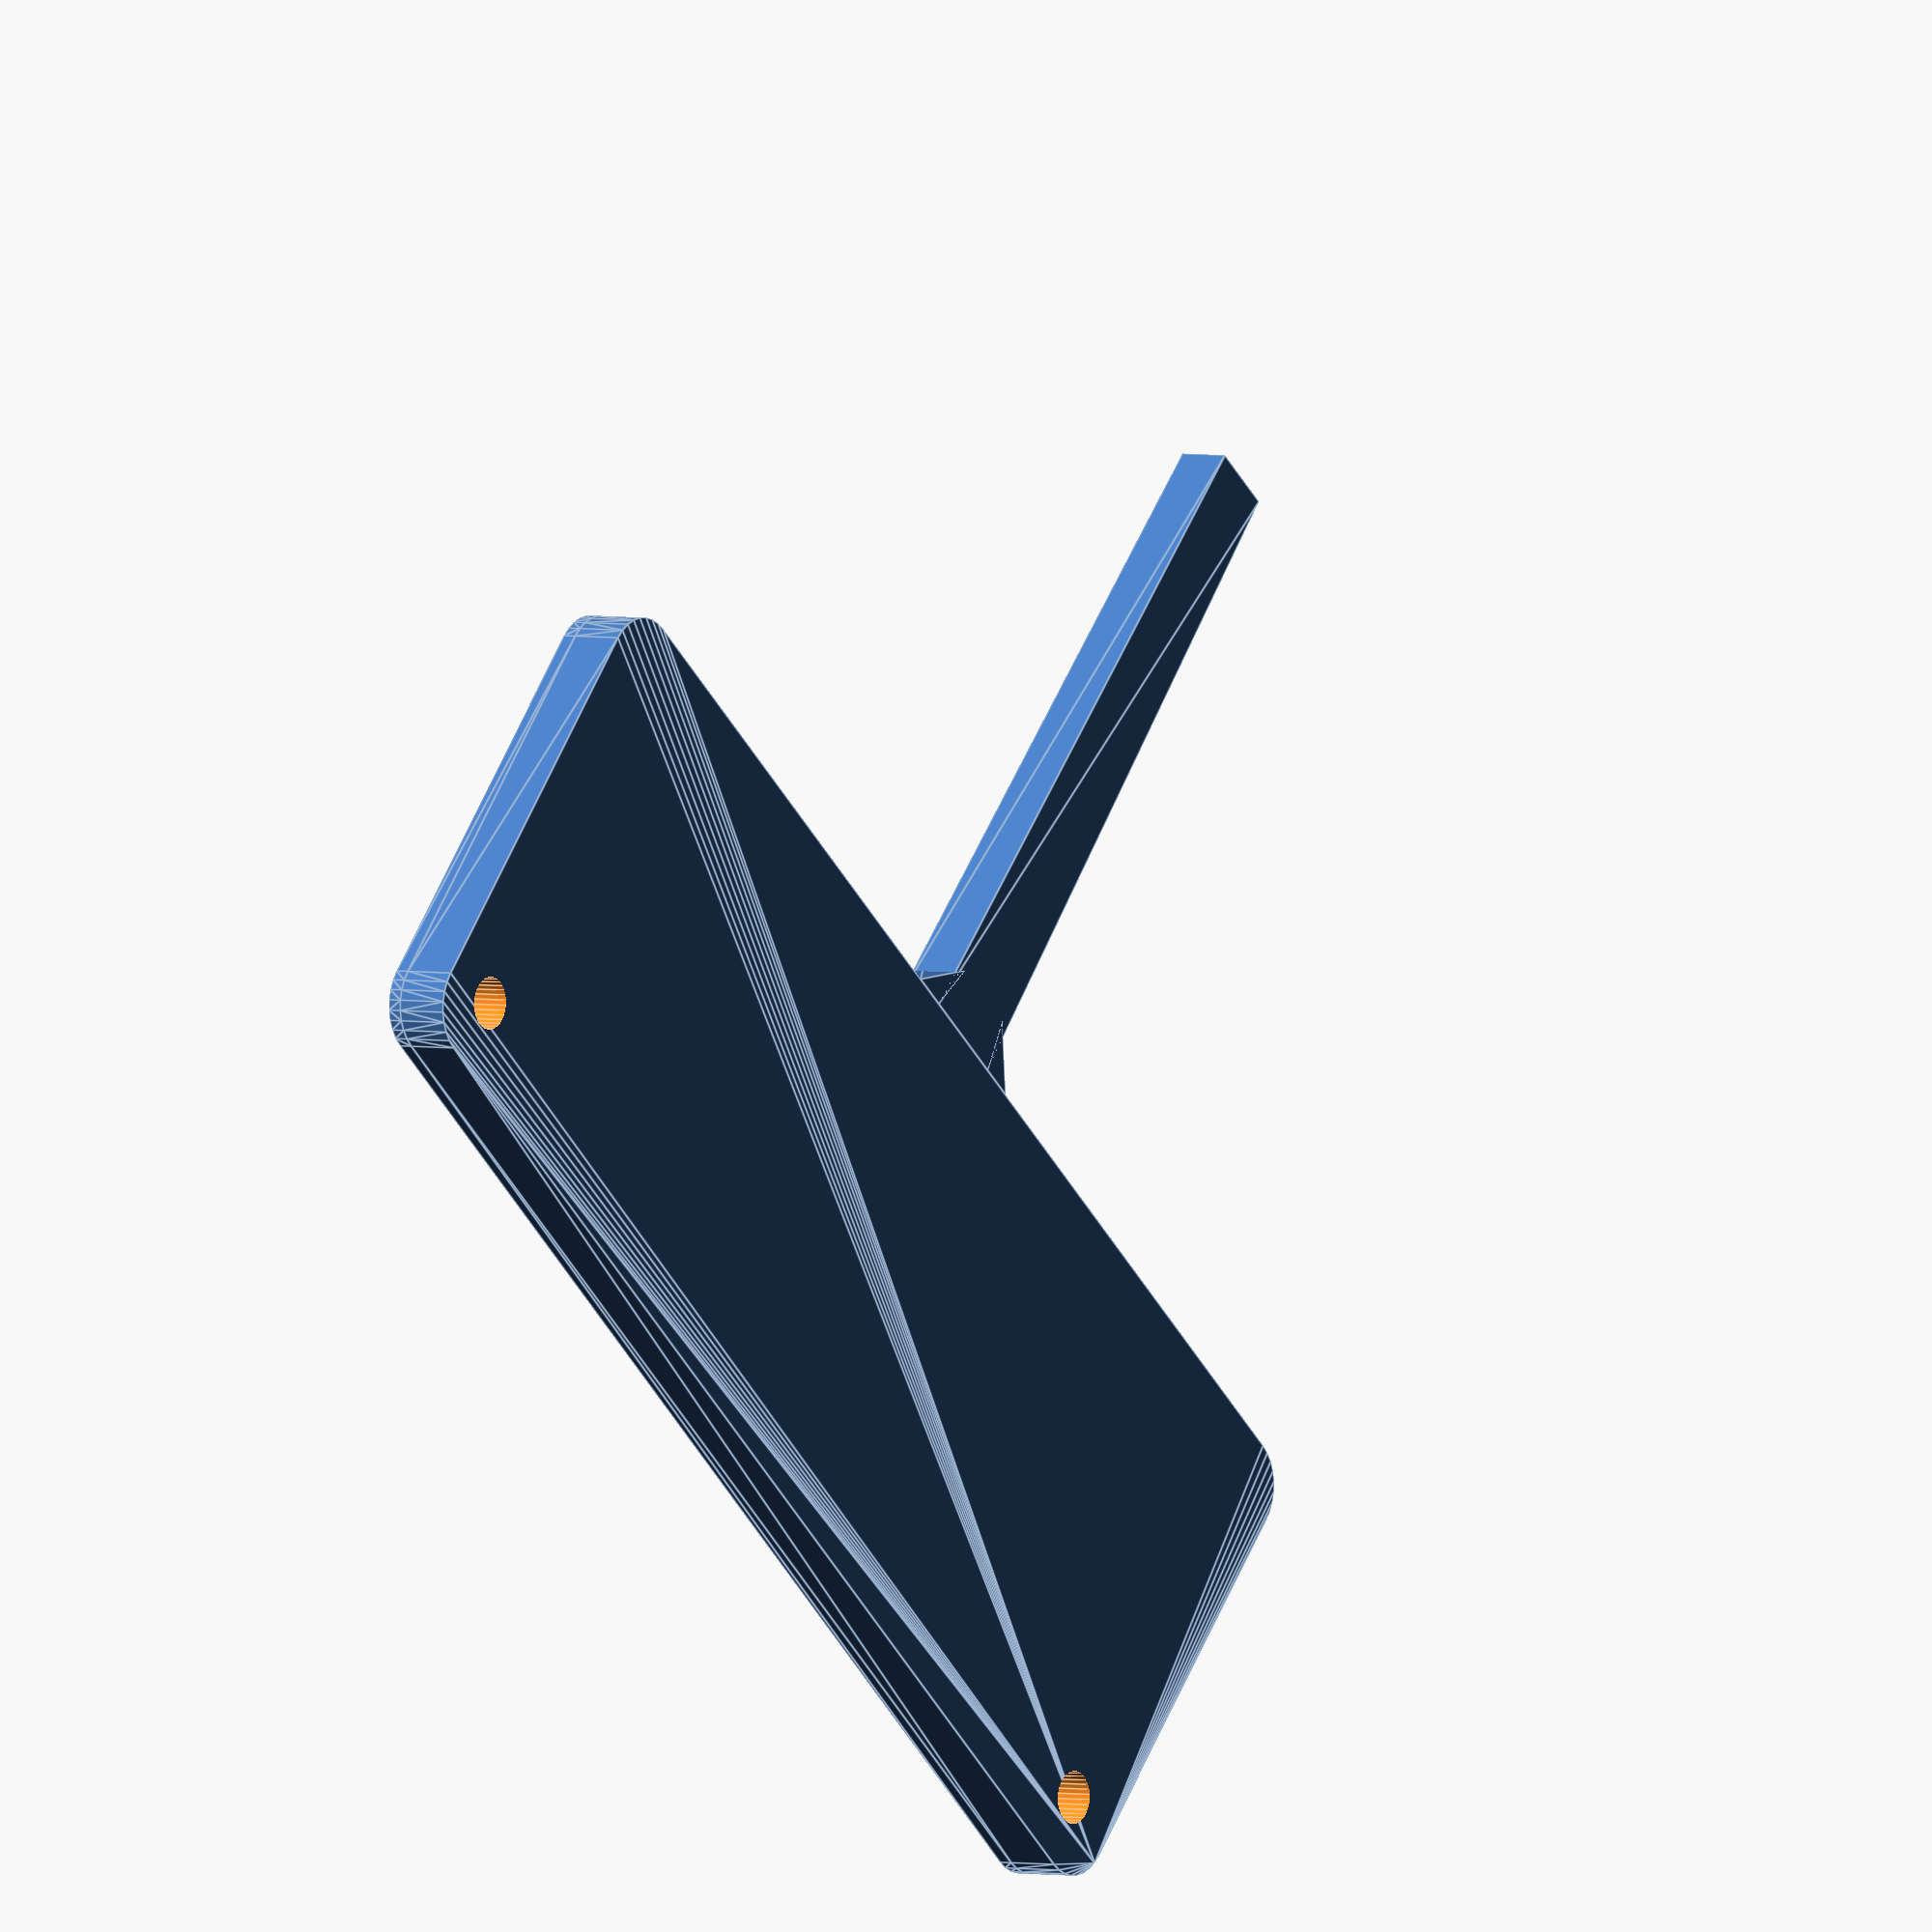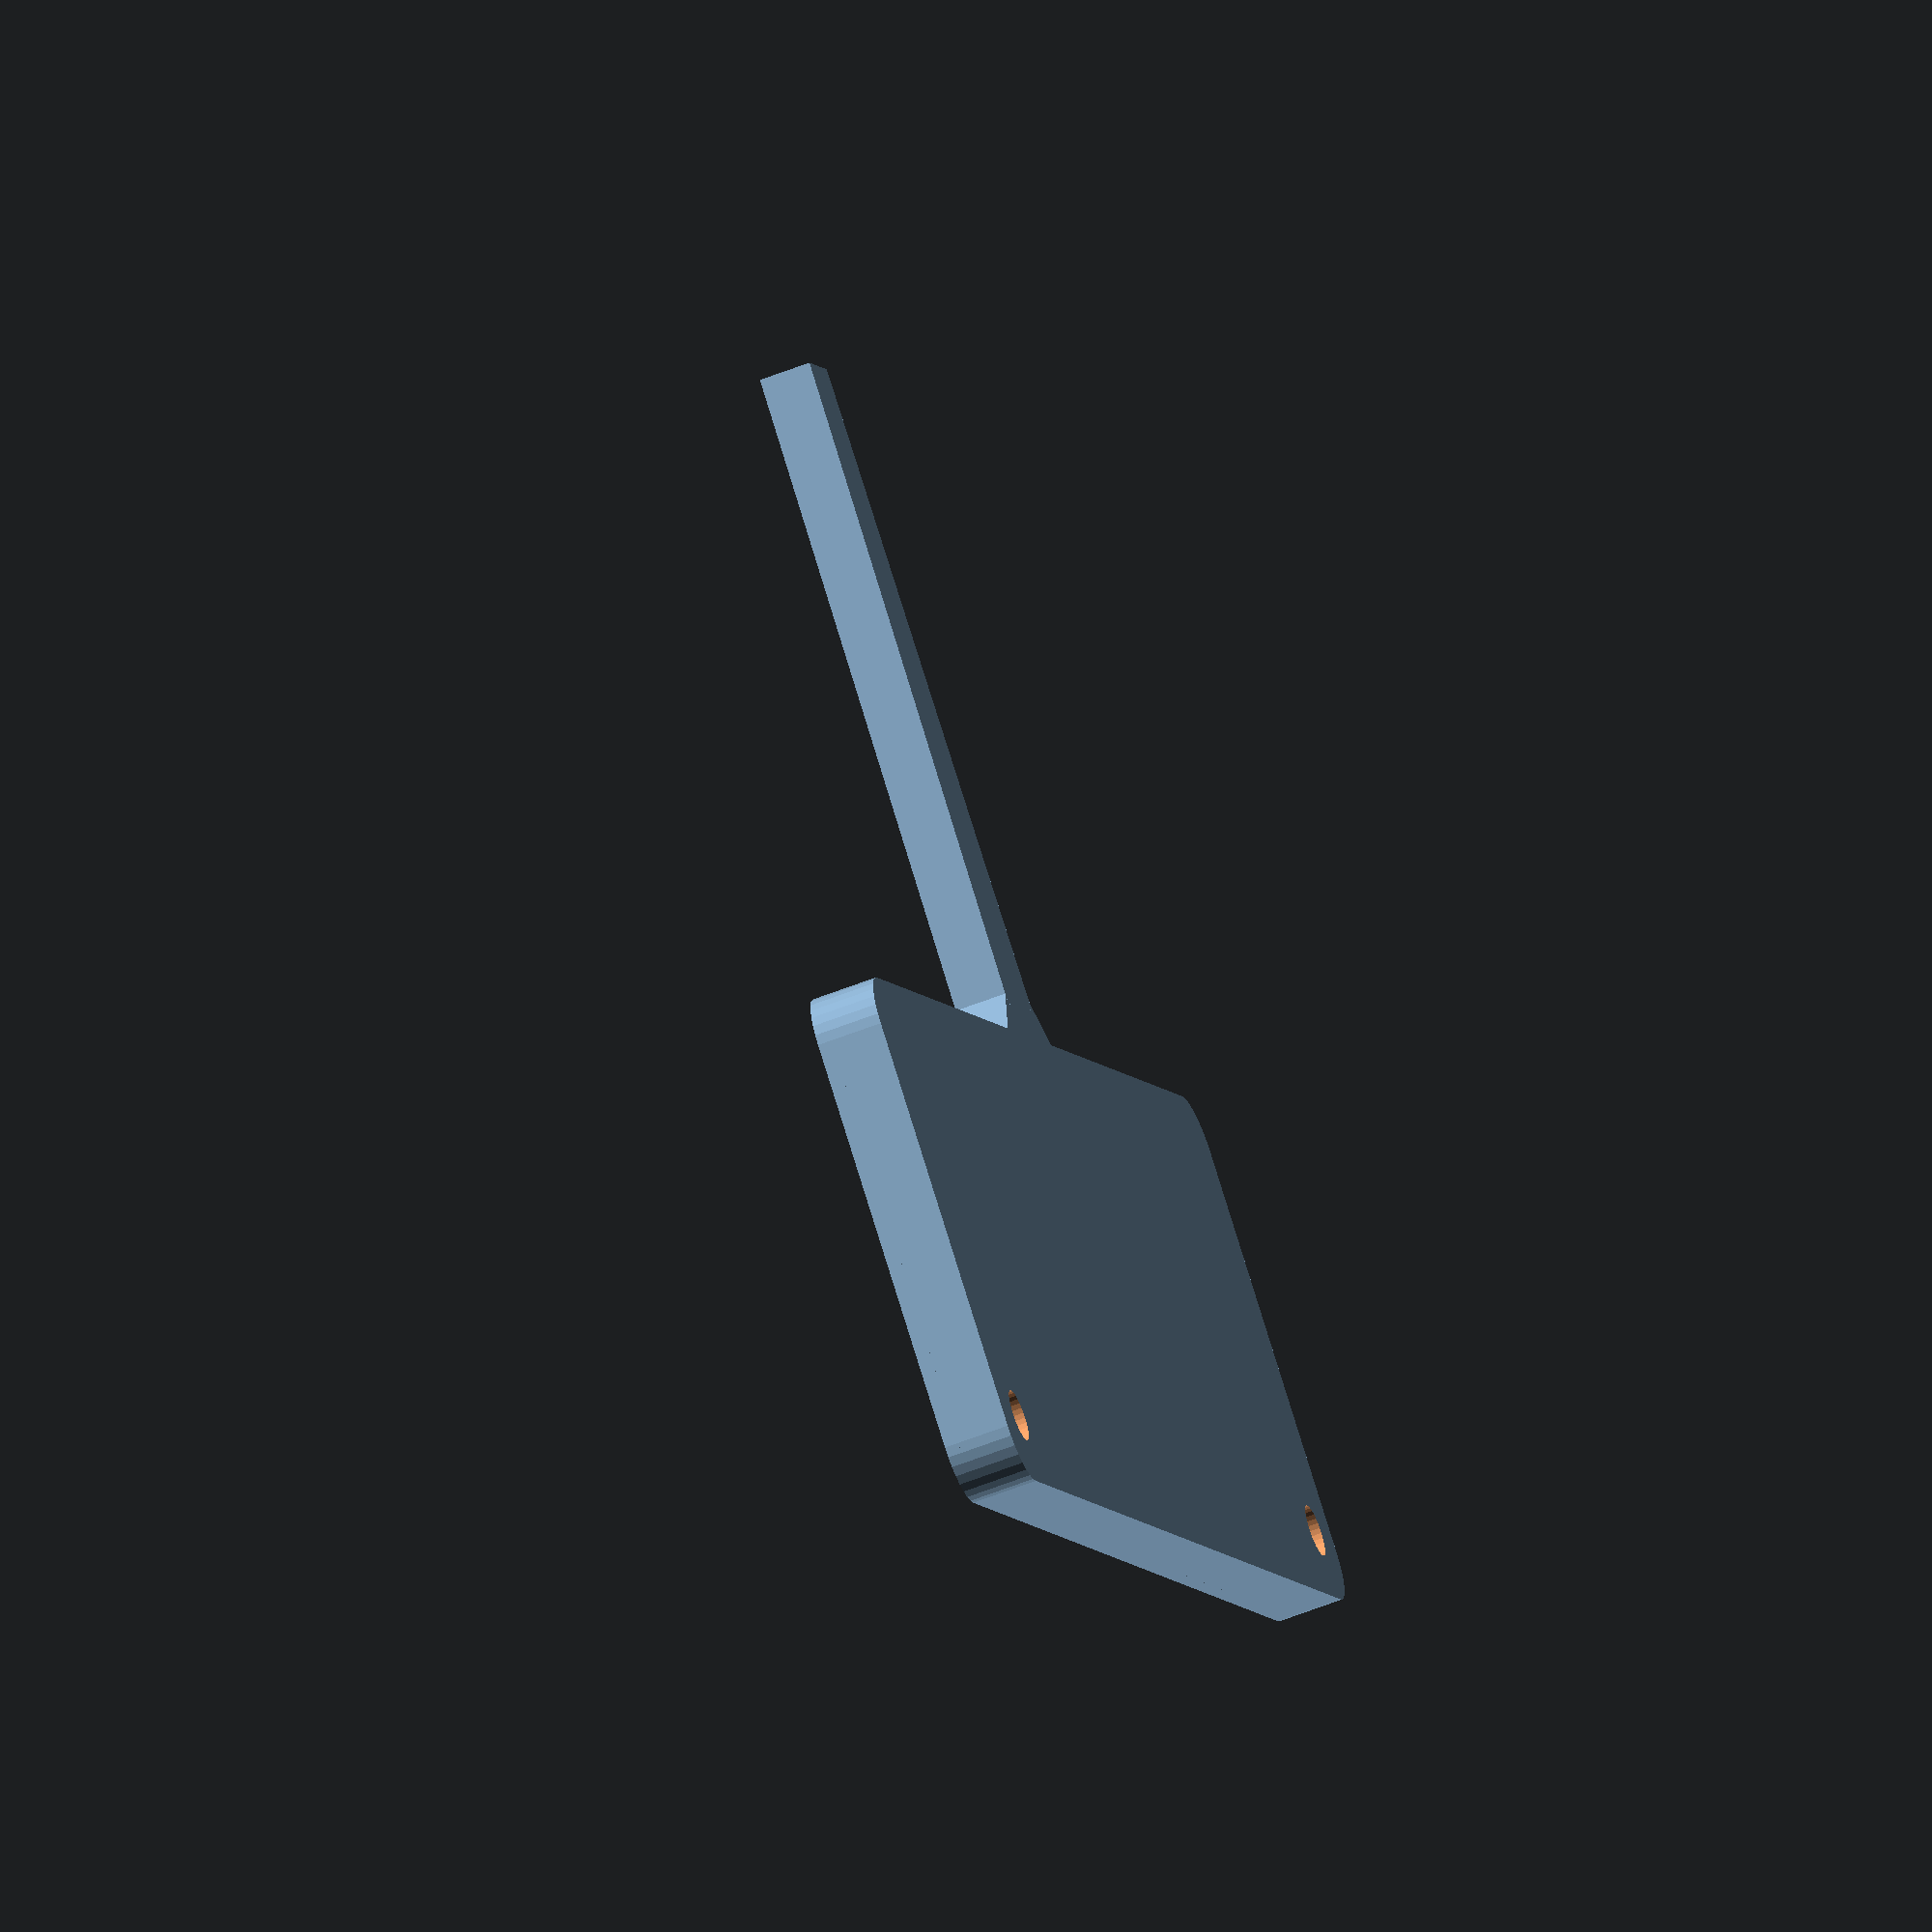
<openscad>
// OpenSCAD Script to generate plant labels with custom drawn symbols
//
// How to use:
// 1. Copy this code into OpenSCAD.
// 2. Use the Customizer (Window -> Customizer) to adjust settings.
// 3. Press F5 to preview (Render).
// 4. Press F6 to compile and render (this is required for export).
// 5. Go to File -> Export -> Export as STL... to save your 3D model.

/* [Plant Information] */
// Plant's common name
plant_name = "Golden Pothos";
// Scientific name
scientific_name = "Epipremnum aureum";
// Optional nickname (leave blank to skip)
nickname = "";

/* [What to Display] */
// Show plant common name
show_plant_name = true;
// Show scientific name
show_scientific_name = true;
// Show nickname (if provided)
show_nickname = true;
// Show water requirement symbols
show_water_symbols = true;
// Show light requirement symbols
show_light_symbols = true;

/* [Plant Care Requirements] */
// Water requirement: 1 = low, 2 = medium, 3 = high, 4 = very high
water_drops = 2; // [1:4]
// Light requirement: 1 = low light, 2 = medium light, 3 = bright light, 4 = full sun
light_type = 2; // [1:4]

/* [Label Size] */
// Width of the label in mm
label_width = 80; // [40:5:150]
// Height of the label in mm
label_height = 30; // [20:5:80]
// Thickness of the label base in mm
label_thickness = 3; // [2:0.5:8]

/* [Text Appearance] */
// Height of the raised text in mm
text_height = 1.5; // [0.5:0.25:4.0]
// Text size multiplier
text_size_multiplier = 1.0; // [0.5:0.1:2.0]

/* [Symbol Appearance] */
// Symbol size multiplier (larger = easier to read when printed)
symbol_size_multiplier = 1.5; // [0.5:0.25:3.0]

/* [Border and Frame] */
// Show raised frame border
show_frame = true;
// Radius for rounded corners
corner_radius = 3; // [0:0.5:10]
// Width of the raised frame border
frame_width = 1.5; // [0.5:0.25:5]
// Height of the raised frame
frame_height = 0.8; // [0.2:0.1:2.0]

/* [Spike for Planting] */
// Enable spike for planting in soil
spike_enabled = true;
// Length of spike in mm
spike_length = 40; // [15:5:80]
// Width of spike at base in mm
spike_width = 6; // [3:0.5:12]
// Spike taper ratio (0.5 = half width at tip)
spike_taper = 0.7; // [0.3:0.1:1.0]
// Position along bottom edge (-1 = left, 0 = center, 1 = right)
spike_position = 0; // [-1:0.1:1]
// Size of triangular gussets at spike base
spike_base_radius = 1.5; // [0:0.25:4]

/* [Hanging Holes] */
// Enable hanging holes in the top corners
enable_hanging_holes = true;
// Diameter of the hanging holes in mm
hole_diameter = 3; // [2:0.5:10]
// Horizontal distance from the edge
hole_margin_x = 4; // [2:0.5:10]
// Vertical distance from the edge
hole_margin_y = 4; // [2:0.5:10]

/* [Advanced Options] */
// Font for text rendering
font_name = "Liberation Sans";

// --- INTERNAL CALCULATIONS (DO NOT MODIFY) ---

// Scaling factors (proportional to label size)
base_width = 80;
base_height = 30;
width_scale = label_width / base_width;
height_scale = label_height / base_height;
avg_scale = (width_scale + height_scale) / 2;

// Scaled dimensions
scaled_corner_radius = corner_radius * avg_scale;
scaled_frame_width = frame_width * avg_scale;
scaled_frame_height = frame_height * avg_scale;
scaled_text_height = text_height * avg_scale;
scaled_spike_length = spike_length * avg_scale;
scaled_spike_width = spike_width * avg_scale;
scaled_spike_thickness = label_thickness;
scaled_spike_gusset_size = spike_base_radius * avg_scale;

// Enhanced symbol settings
base_symbol_size = 4 * avg_scale * symbol_size_multiplier;
symbol_text_height = show_frame ? scaled_frame_height : scaled_text_height; // Match frame height or text height

// Text settings with multiplier
max_font_size_name = 7 * avg_scale * text_size_multiplier;
max_font_size_scientific = 5 * avg_scale * text_size_multiplier;
max_font_size_nickname = 5 * avg_scale * text_size_multiplier;
text_margin = 0.05;

// --- HELPER FUNCTIONS ---

function calc_font_size(text_length, max_font, available_width) = 
    min(max_font, available_width / (text_length * 0.6));

// Module for rounded rectangle
module rounded_cube(width, height, thickness, radius) {
    hull() {
        translate([radius, radius, 0])
            cylinder(h = thickness, r = radius, $fn = 32);
        translate([width - radius, radius, 0])
            cylinder(h = thickness, r = radius, $fn = 32);
        translate([radius, height - radius, 0])
            cylinder(h = thickness, r = radius, $fn = 32);
        translate([width - radius, height - radius, 0])
            cylinder(h = thickness, r = radius, $fn = 32);
    }
}

// Module for raised frame border
module raised_frame(width, height, frame_width, frame_height, corner_radius) {
    difference() {
        rounded_cube(width, height, frame_height, corner_radius);
        translate([frame_width, frame_width, -0.1])
            rounded_cube(width - 2*frame_width, height - 2*frame_width, frame_height + 0.2, corner_radius - frame_width);
    }
}

// Module for spike attachment with triangular gussets
module spike(length, width, thickness, taper_ratio, gusset_size = 0) {
    if (spike_enabled) {
        tip_width = width * taper_ratio;
        
        // Main tapered spike body
        linear_extrude(height = thickness) {
            polygon([
                [-width/2, 0],
                [width/2, 0],
                [tip_width/2, -length],
                [-tip_width/2, -length]
            ]);
        }
        
        // Add triangular gussets at base corners if gusset_size > 0
        if (gusset_size > 0.01) {
            for (side = [-1, 1]) {
                translate([side * width/2, 0, 0]) {
                    scale([side, 1, 1]) {
                        linear_extrude(height = thickness) {
                            polygon([
                                [0, 0],
                                [gusset_size * 1.5, 0],
                                [-gusset_size * 0.5, -gusset_size * 2]
                            ]);
                        }
                    }
                }
            }
        }
    }
}

// Enhanced water drop module - filled version
module water_drop_filled(size) {
    linear_extrude(height = symbol_text_height) {
        // Main teardrop body - completely filled
        hull() {
            // Bottom circle
            circle(r = size/2.5, $fn = 32);
            // Top point
            translate([0, size * 0.6, 0]) {
                circle(r = size/8, $fn = 16);
            }
        }
    }
}

// Enhanced water drop module - outlined version
module water_drop_outlined(size) {
    linear_extrude(height = symbol_text_height) {
        // Main teardrop outline only
        difference() {
            hull() {
                // Bottom circle
                circle(r = size/2.5, $fn = 32);
                // Top point
                translate([0, size * 0.6, 0]) {
                    circle(r = size/8, $fn = 16);
                }
            }
            // Remove inner area, leaving border
            hull() {
                // Bottom circle (smaller)
                circle(r = size/2.5 - 0.8, $fn = 32);
                // Top point (smaller)
                translate([0, size * 0.6, 0]) {
                    circle(r = max(size/8 - 0.4, 0.2), $fn = 16);
                }
            }
        }
    }
}

// Module for 4 water drops with progress bar style filling
module water_drops(level, size, spacing) {
    if (show_water_symbols) {
        for (i = [0 : 3]) {
            translate([i * spacing - 1.5 * spacing, 0, 0]) {
                if (i < level) {
                    water_drop_filled(size);
                } else {
                    water_drop_outlined(size);
                }
            }
        }
    }
}

// Enhanced sun symbol - filled version
module sun_symbol_filled(size) {
    scale(0.7) {
        linear_extrude(height = symbol_text_height) {
            // Center circle
            circle(r = size/3, $fn = 32);
            
            // Sun rays - 8 triangular rays
            for (i = [0 : 7]) {
                rotate([0, 0, i * 45]) {
                    translate([size/2.2, 0, 0]) {
                        polygon([
                            [0, -size/8],
                            [size/3, 0],
                            [0, size/8]
                        ]);
                    }
                }
            }
        }
    }
}

// Enhanced sun symbol - outlined version
module sun_symbol_outlined(size) {
    scale(0.7) {
        linear_extrude(height = symbol_text_height) {
            // Center circle outline
            difference() {
                circle(r = size/3, $fn = 32);
                circle(r = size/3 - 0.6, $fn = 32);
            }
            
            // Sun rays outline - 8 triangular rays
            for (i = [0 : 7]) {
                rotate([0, 0, i * 45]) {
                    translate([size/2.2, 0, 0]) {
                        difference() {
                            polygon([
                                [0, -size/8],
                                [size/3, 0],
                                [0, size/8]
                            ]);
                            // Inner triangle to create outline
                            translate([size/12, 0, 0]) {
                                polygon([
                                    [0, -size/12],
                                    [size/5, 0],
                                    [0, size/12]
                                ]);
                            }
                        }
                    }
                }
            }
        }
    }
}


// Module for 4 light symbols with progress bar style filling
module light_symbols(level, size, spacing) {
    if (show_light_symbols) {
        for (i = [0 : 3]) {
            translate([i * spacing - 1.5 * spacing, 0, 0]) {
                if (i < level) {
                    sun_symbol_filled(size);
                } else {
                    sun_symbol_outlined(size);
                }
            }
        }
    }
}

// Enhanced text module with better base support
module enhanced_text(text_content, font_size, font_style, base_thickness_ratio = 0.3) {
    if (text_content != "" && len(text_content) > 0) {
        // Solid base under the text for better printing
        linear_extrude(height = scaled_text_height * base_thickness_ratio) {
            offset(r = 0.2) {
                text(text_content, 
                     size = font_size, 
                     font = str(font_name, ":", font_style), 
                     halign = "center", 
                     valign = "center"); 
            }
        }
        // Main text on top
        linear_extrude(height = scaled_text_height) {
            text(text_content, 
                 size = font_size, 
                 font = str(font_name, ":", font_style), 
                 halign = "center", 
                 valign = "center"); 
        }
    }
}

// --- MAIN LABEL GENERATION ---
module create_label(common_name, scientific, water_count, light_requirement, plant_nickname = "") {
    // Pre-calculate all dimensions to avoid scope issues
    frame_margin = show_frame ? (scaled_frame_width + 0.5) : 1.5;
    safety_margin = 3 * avg_scale;
    absolute_margin = 1; // 1mm absolute margin from edge/frame
    available_width_full = (label_width - 2 * frame_margin - 2 * safety_margin - 2 * absolute_margin) * (1 - 2 * text_margin);
    
    // Calculate usable area inside frame
    usable_height = label_height - 2 * frame_margin - 2 * absolute_margin;
    usable_top = usable_height / 2;
    usable_bottom = -usable_height / 2;
    
    // Text display flags
    has_nickname = show_nickname && len(str(plant_nickname)) > 0 && str(plant_nickname) != " " && str(plant_nickname) != "";
    display_common_name = show_plant_name && len(common_name) > 0;
    display_scientific = show_scientific_name && len(scientific) > 0;
    display_symbols = show_water_symbols || show_light_symbols;
    
    // Count active elements
    text_count = (has_nickname ? 1 : 0) + (display_common_name ? 1 : 0) + (display_scientific ? 1 : 0);
    total_elements = text_count + (display_symbols ? 1 : 0);
    
    // --- Dynamic Vertical Spacing Logic ---

    // Define vertical padding between elements as a factor of average scale
    vertical_padding = 1.5 * avg_scale;

    // 1. Calculate initial font sizes based on available WIDTH
    name_font_size_w = display_common_name ? calc_font_size(len(common_name), max_font_size_name, available_width_full) : 0;
    scientific_font_size_w = display_scientific ? calc_font_size(len(scientific), max_font_size_scientific, available_width_full) : 0;
    nickname_font_size_w = has_nickname ? calc_font_size(len(str(plant_nickname)), max_font_size_nickname, available_width_full) : 0;

    // 2. Calculate initial element heights from these font sizes
    nickname_h = has_nickname ? nickname_font_size_w * 1.2 : 0;
    name_h = display_common_name ? name_font_size_w * 1.2 : 0;
    scientific_h = display_scientific ? scientific_font_size_w * 1.2 : 0;
    // For symbols, use the base size as an initial height estimate
    symbol_h = display_symbols ? (4 * avg_scale * symbol_size_multiplier) * 0.8 : 0;

    // 3. Sum up initial heights and padding to get the total required vertical space
    total_content_height = nickname_h + name_h + scientific_h + symbol_h;
    total_padding = (total_elements > 1 ? (total_elements - 1) * vertical_padding : 0);
    required_total_height = total_content_height + total_padding;

    // 4. Calculate a scale-down factor if the content overflows the usable height
    height_scale_factor = min(1, usable_height / required_total_height);

    // 5. Apply the scale factor to get the FINAL SIZES for all elements and padding
    nickname_font_size = nickname_font_size_w * height_scale_factor;
    name_font_size = name_font_size_w * height_scale_factor;
    scientific_font_size = scientific_font_size_w * height_scale_factor;
    local_max_symbol_size = (4 * avg_scale * symbol_size_multiplier) * height_scale_factor;
    final_padding = vertical_padding * height_scale_factor;

    // 6. Calculate the FINAL heights of each element
    final_nickname_h = has_nickname ? nickname_font_size * 1.2 : 0;
    final_name_h = display_common_name ? name_font_size * 1.2 : 0;
    final_scientific_h = display_scientific ? scientific_font_size * 1.2 : 0;
    final_symbol_h = display_symbols ? local_max_symbol_size * 0.8 : 0;

    // 7. Calculate the total height of the final, scaled content block
    final_block_height = final_nickname_h + final_name_h + final_scientific_h + final_symbol_h + (total_elements > 1 ? (total_elements - 1) * final_padding : 0);

    // 8. Calculate Y position for each element, laying them out from the top of the now-centered block
    block_top_y = final_block_height / 2;

    nickname_y_offset = final_nickname_h / 2;
    nickname_y = has_nickname ? block_top_y - nickname_y_offset : 0;

    common_name_y_offset = (has_nickname ? final_nickname_h + final_padding : 0) + (final_name_h / 2);
    common_name_y = display_common_name ? block_top_y - common_name_y_offset : 0;

    scientific_y_offset = (has_nickname ? final_nickname_h + final_padding : 0) + (display_common_name ? final_name_h + final_padding : 0) + (final_scientific_h / 2);
    scientific_y = display_scientific ? block_top_y - scientific_y_offset : 0;

    symbol_y_offset = (has_nickname ? final_nickname_h + final_padding : 0) + (display_common_name ? final_name_h + final_padding : 0) + (display_scientific ? final_scientific_h + final_padding : 0) + (final_symbol_h / 2);
    symbol_y_position = display_symbols ? block_top_y - symbol_y_offset : 0;
    
    // Debug output
    echo("=== LABEL SPACING DEBUG ===");
    echo(str("Usable height: ", usable_height, ", Usable top: ", usable_top));
    echo(str("Active elements: ", total_elements));
    if (has_nickname) echo(str("Nickname Y: ", nickname_y));
    if (display_common_name) echo(str("Common name Y: ", common_name_y));
    if (display_scientific) echo(str("Scientific Y: ", scientific_y));
    if (display_symbols) echo(str("Symbol Y: ", symbol_y_position));
    echo("=========================");
    
    // Symbol horizontal positioning
    symbol_offset_from_center = (label_width - 2 * frame_margin) / 3.5;
    safe_symbol_offset = min(symbol_offset_from_center, local_max_symbol_size * 1.8);
    
    // Create the main label body (base + frame) and subtract hanging holes
    difference() {
        union() {
            // Base of the label with rounded corners
            translate([-label_width/2, -label_height/2, 0]) {
                rounded_cube(label_width, label_height, label_thickness, scaled_corner_radius);
            }
            
            // Raised frame border (only if enabled)
            if (show_frame) {
                translate([-label_width/2, -label_height/2, label_thickness]) {
                    raised_frame(label_width, label_height, scaled_frame_width, scaled_frame_height, scaled_corner_radius);
                }
            }
        }
        
        // Add hanging holes if enabled
        if (enable_hanging_holes) {
            total_thickness = label_thickness + (show_frame ? scaled_frame_height : 0);
            hole_x = label_width/2 - hole_margin_x;
            hole_y = label_height/2 - hole_margin_y;
            
            // Left hole
            translate([-hole_x, hole_y, -0.1]) {
                cylinder(h = total_thickness + 0.2, r = hole_diameter/2, $fn=32);
            }
            
            // Right hole
            translate([hole_x, hole_y, -0.1]) {
                cylinder(h = total_thickness + 0.2, r = hole_diameter/2, $fn=32);
            }
        }
    }

    // Text elements (only if enabled)
    if (has_nickname) {
        translate([0, nickname_y, label_thickness]) {
            enhanced_text(str(plant_nickname), nickname_font_size, "style=Bold");
        }
    }

    if (display_common_name) {
        translate([0, common_name_y, label_thickness]) {
            enhanced_text(common_name, name_font_size, "style=Bold");
        }
    }

    if (display_scientific) {
        translate([0, scientific_y, label_thickness]) {
            enhanced_text(scientific, scientific_font_size, "style=Italic");
        }
    }

    // Symbols with proper spacing (only if symbols are enabled)
    if (display_symbols) {
        symbol_spacing = local_max_symbol_size * 1.1;
        
        // Water drops (left side) - only if water symbols are enabled
        if (show_water_symbols) {
            translate([-safe_symbol_offset, symbol_y_position, label_thickness]) {
                water_drops(water_count, local_max_symbol_size, symbol_spacing);
            }
        }

        // Light symbols (right side) - only if light symbols are enabled
        if (show_light_symbols) {
            translate([safe_symbol_offset, symbol_y_position, label_thickness]) {
                light_symbols(light_requirement, local_max_symbol_size, symbol_spacing);
            }
        }
    }
    
    // Add spike if enabled
    if (spike_enabled) {
        spike_x = spike_position * (label_width/2 - scaled_spike_width/2 - scaled_corner_radius);
        translate([spike_x, -label_height/2, 0]) {
            spike(scaled_spike_length, scaled_spike_width, scaled_spike_thickness, spike_taper, scaled_spike_gusset_size);
        }
    }
}

// Generate the label
create_label(plant_name, scientific_name, water_drops, light_type, nickname);
</openscad>
<views>
elev=177.0 azim=319.3 roll=53.1 proj=o view=edges
elev=59.5 azim=232.1 roll=112.1 proj=o view=solid
</views>
